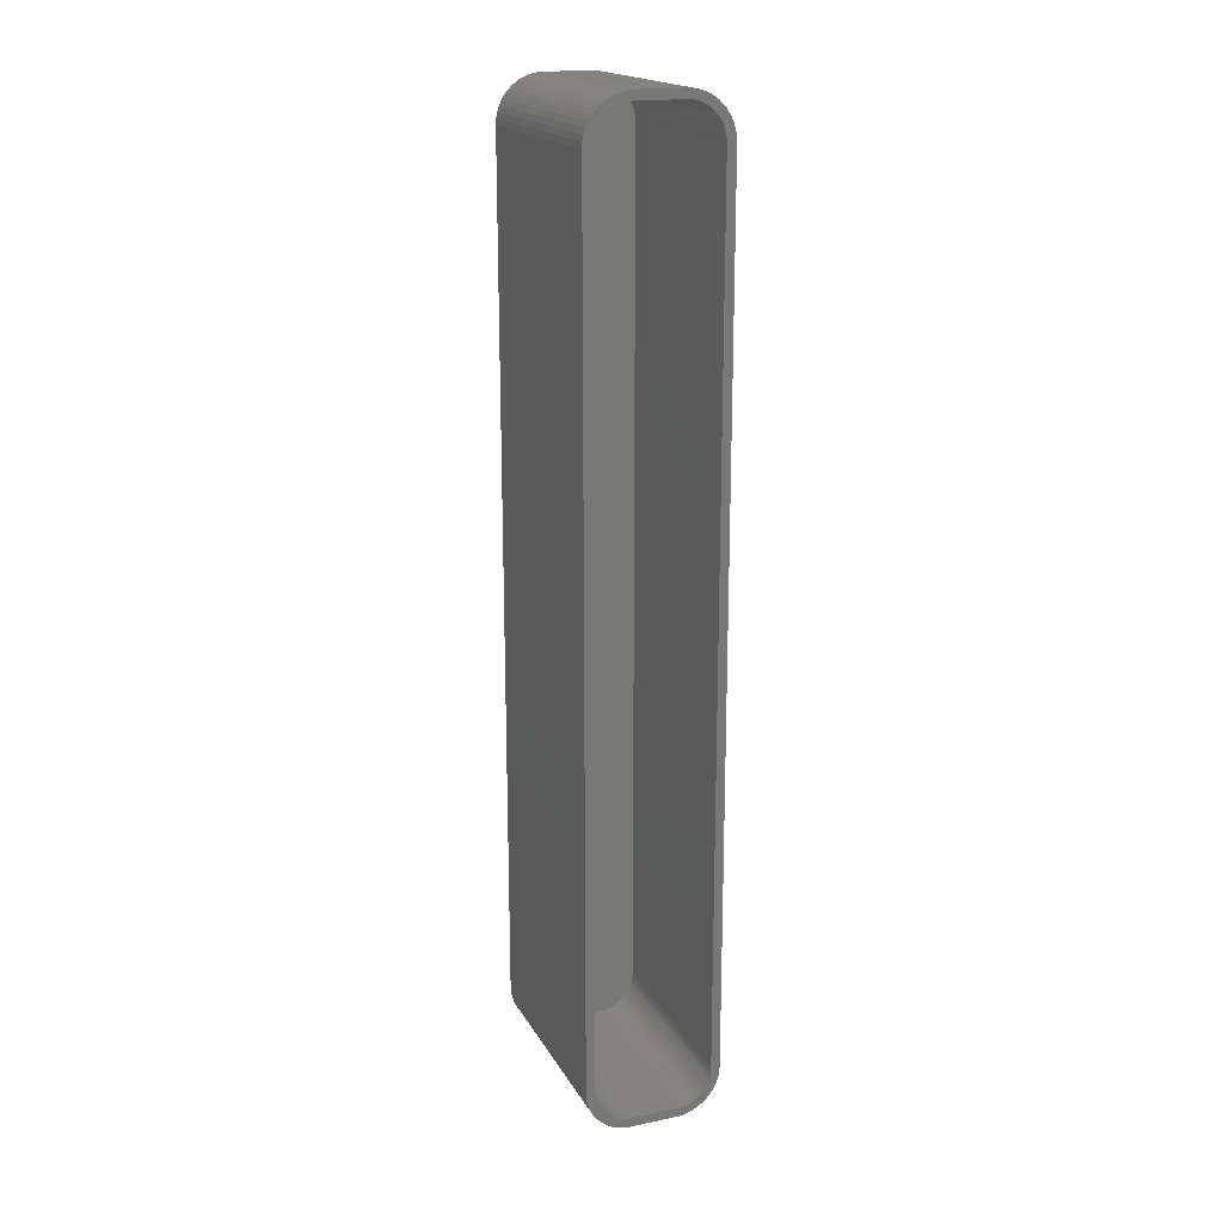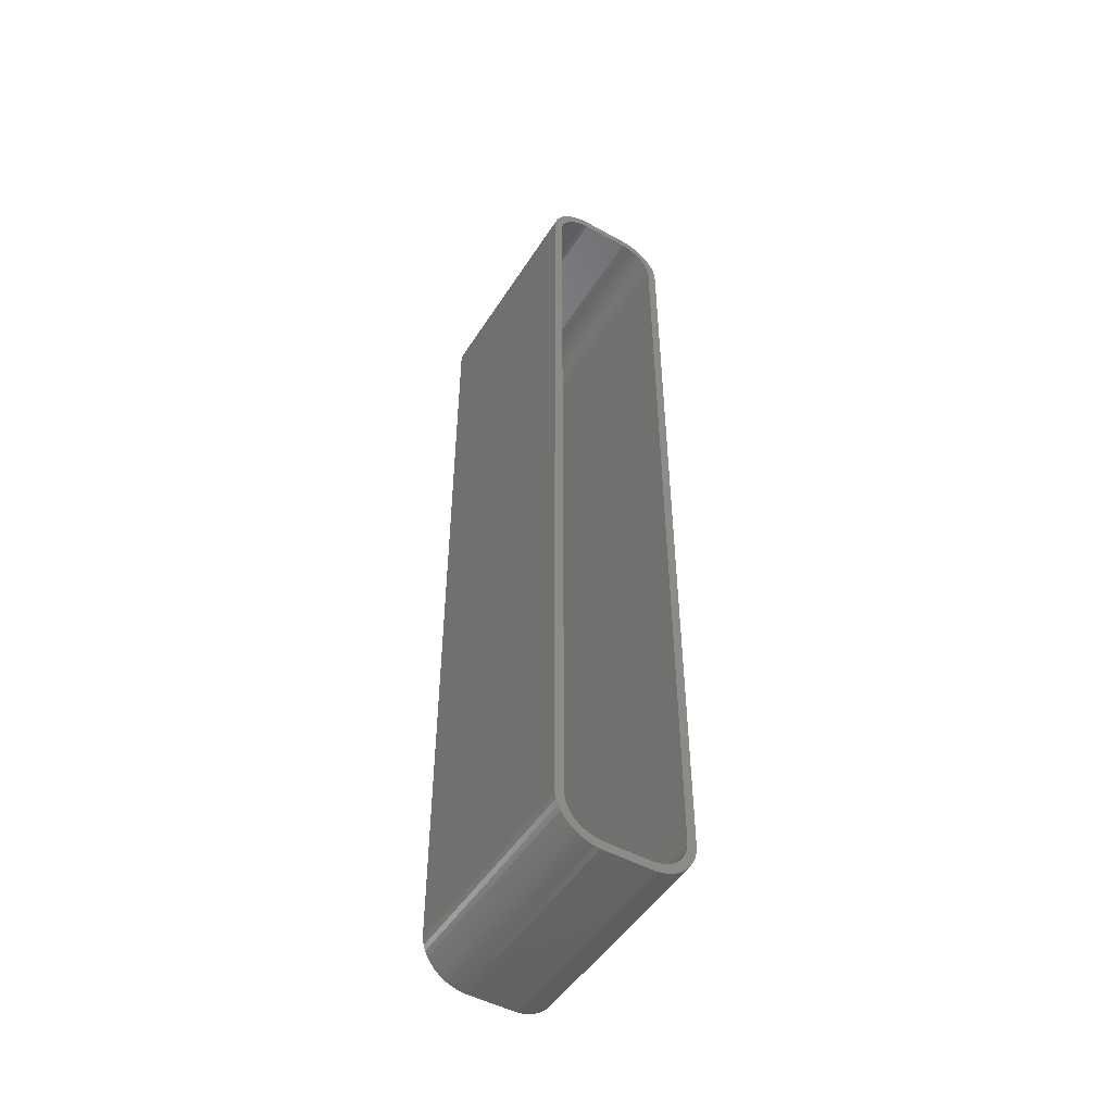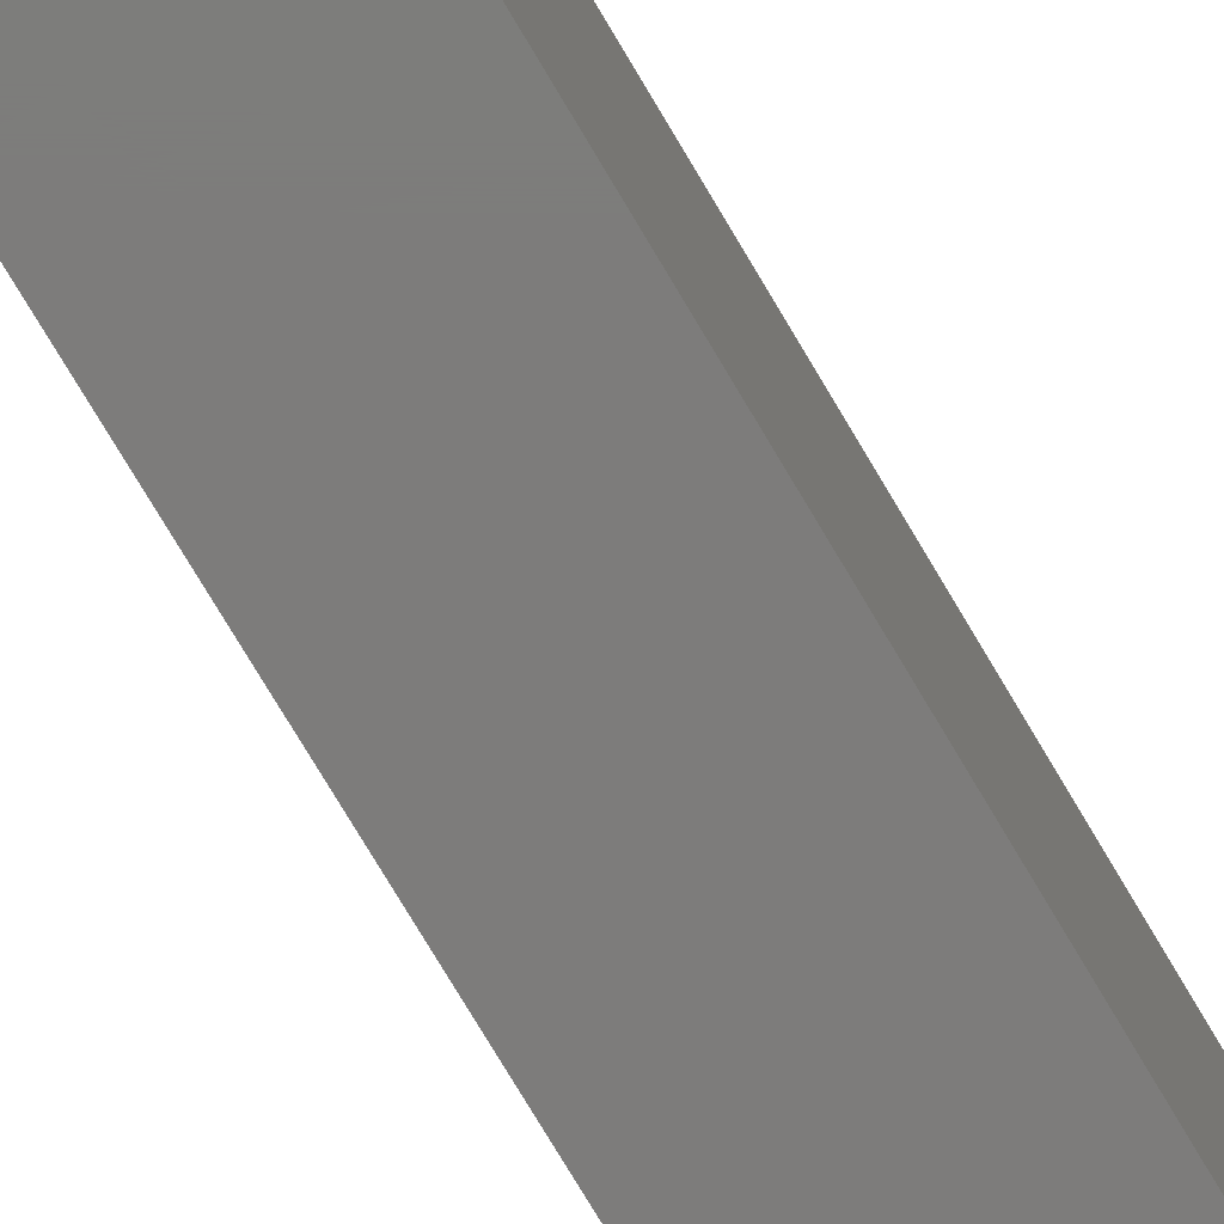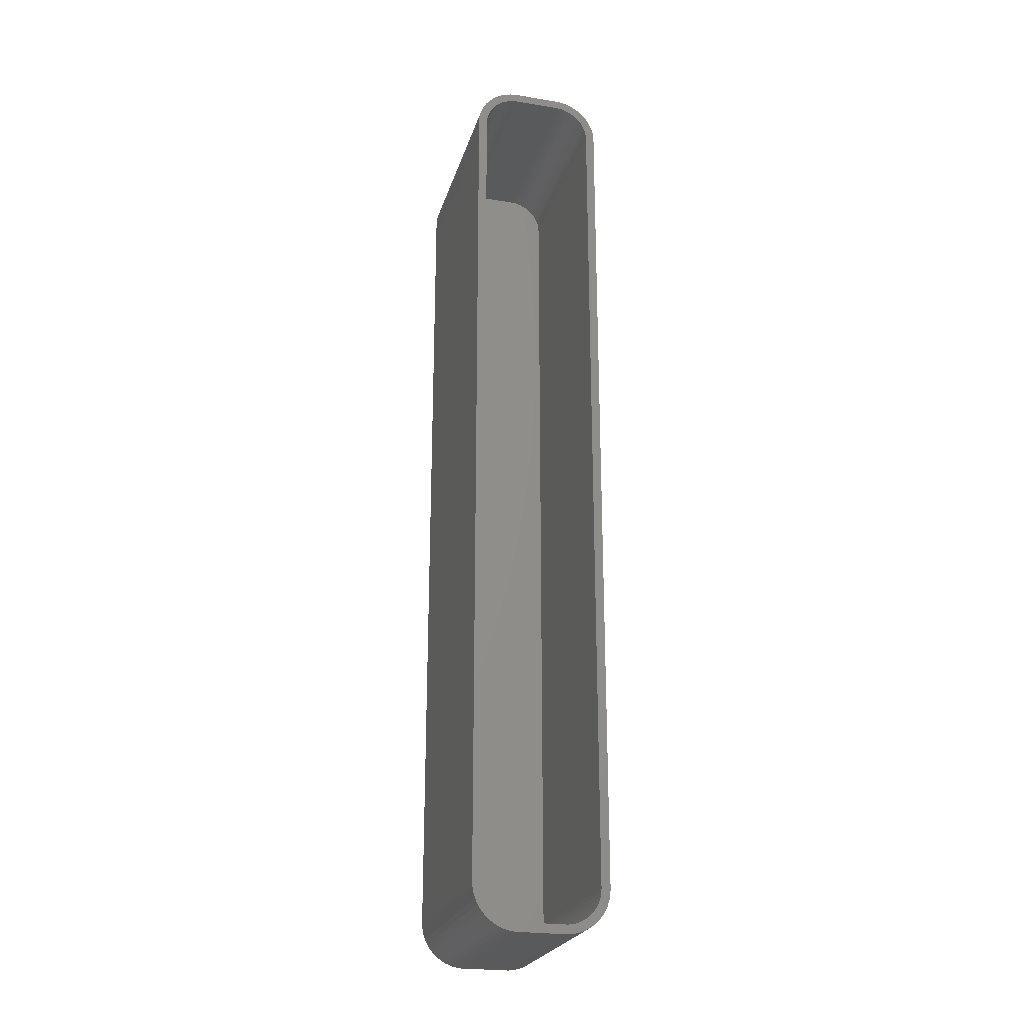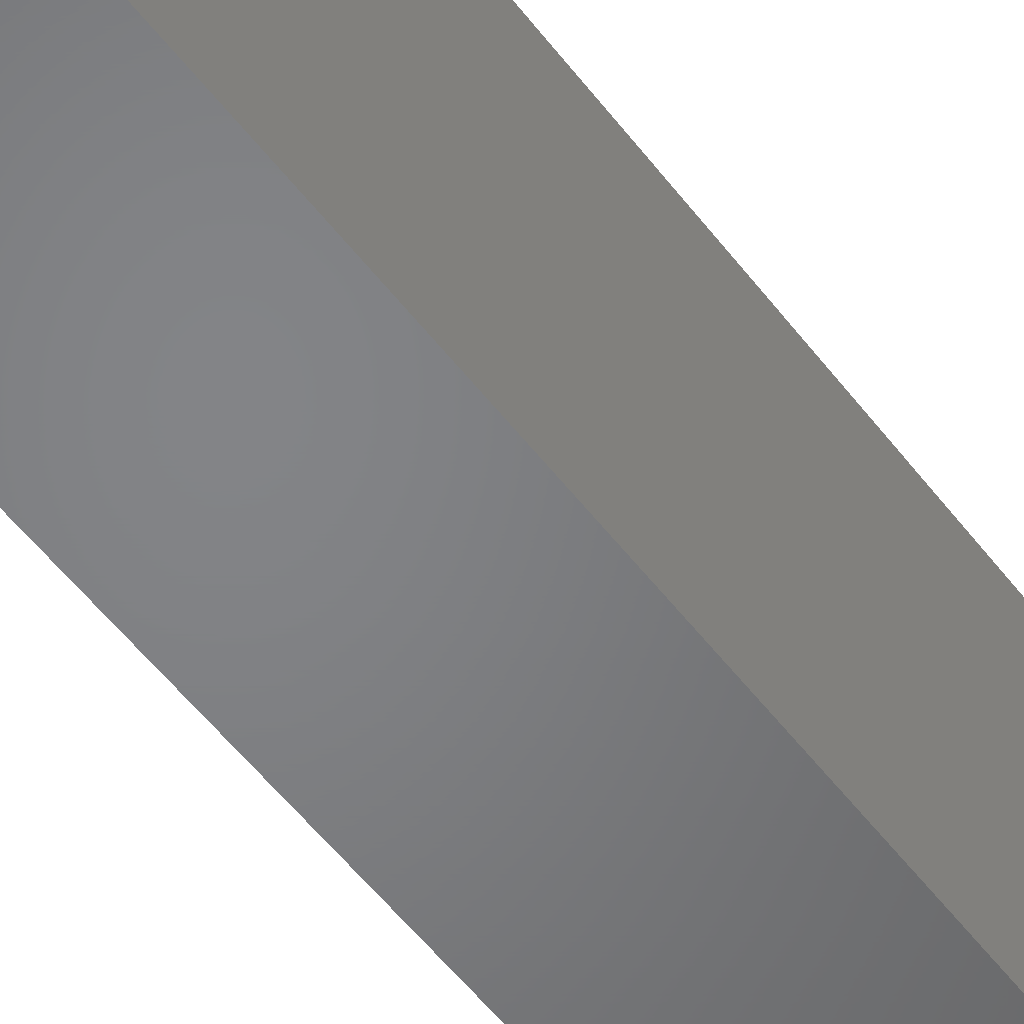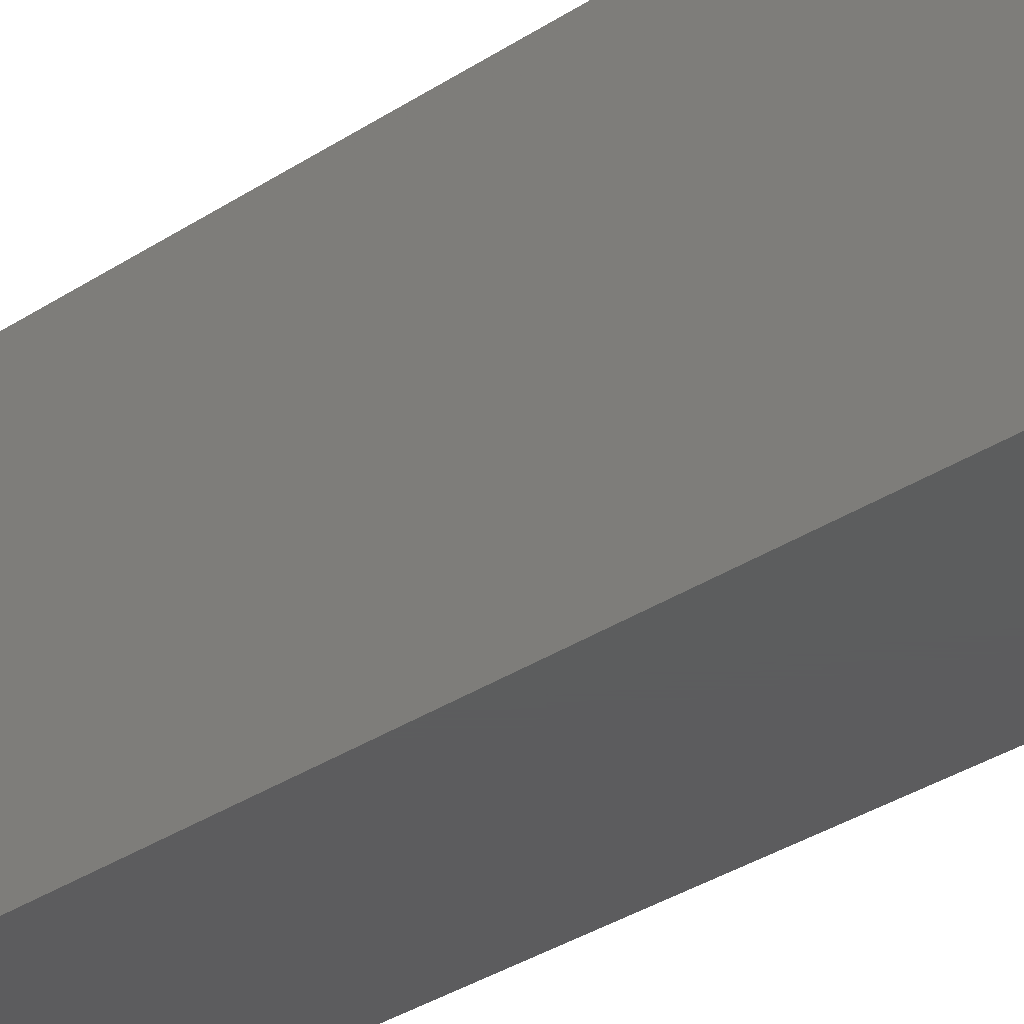
<metadata>
{"format":"stl","ext":"stl","renderer":"f3d","projection":"perspective","resolution":1024,"background":"white","views":[{"elev":18.5,"azim":-21.4,"up":"+Y"},{"elev":-49.4,"azim":-31.3,"up":"+Y"},{"elev":-76.0,"azim":-149.3,"up":"+Z"},{"elev":-23.8,"azim":-15.1,"up":"+Y"},{"elev":-51.7,"azim":35.6,"up":"+Z"},{"elev":-30.1,"azim":-45.3,"up":"+Z"}]}
</metadata>
<code>
# stl→obj: 208 verts, 412 faces
v 3.437 52.41 0
v 2.814 52.49 24
v 3.437 52.41 24
v 2.814 52.49 0
v 6.5 47.5 24
v 7.5 47.5 24
v 7.461 48.13 24
v 7.5 -47.5 24
v 6.468 48 24
v 7.343 48.74 24
v 6.5 -47.5 24
v 6.374 48.49 24
v 7.149 49.34 24
v 7.461 -48.13 24
v 6.219 48.97 24
v 6.882 49.91 24
v 6.468 -48 24
v 6.005 49.43 24
v 6.545 50.44 24
v 7.343 -48.74 24
v 6.374 -48.49 24
v 5.736 49.85 24
v 6.145 50.92 24
v 5.416 50.24 24
v 5.687 51.35 24
v 5.05 50.58 24
v 5.179 51.72 24
v 4.643 50.88 24
v 4.629 52.02 24
v 4.203 51.12 24
v 4.045 52.26 24
v 3.736 51.3 24
v 3.25 51.43 24
v 2.751 51.49 24
v -2.751 51.49 24
v -2.814 52.49 24
v -3.25 51.43 24
v -3.437 52.41 24
v -3.736 51.3 24
v -4.045 52.26 24
v -4.203 51.12 24
v -4.629 52.02 24
v -4.643 50.88 24
v -5.179 51.72 24
v -5.05 50.58 24
v -5.687 51.35 24
v -5.416 50.24 24
v -6.145 50.92 24
v -5.736 49.85 24
v -6.545 50.44 24
v -6.005 49.43 24
v -6.882 49.91 24
v -6.219 48.97 24
v -7.343 48.74 24
v -6.374 48.49 24
v -7.149 49.34 24
v 7.149 -49.34 24
v 6.219 -48.97 24
v 6.882 -49.91 24
v 6.005 -49.43 24
v 6.545 -50.44 24
v 5.736 -49.85 24
v 6.145 -50.92 24
v 5.416 -50.24 24
v 5.687 -51.35 24
v 5.05 -50.58 24
v 5.179 -51.72 24
v 4.643 -50.88 24
v 4.629 -52.02 24
v 4.203 -51.12 24
v 4.045 -52.26 24
v 3.736 -51.3 24
v 3.437 -52.41 24
v 3.25 -51.43 24
v 2.814 -52.49 24
v 2.751 -51.49 24
v -2.751 -51.49 24
v -2.814 -52.49 24
v -3.25 -51.43 24
v -3.437 -52.41 24
v -3.736 -51.3 24
v -4.045 -52.26 24
v -4.203 -51.12 24
v -4.629 -52.02 24
v -4.643 -50.88 24
v -5.179 -51.72 24
v -5.05 -50.58 24
v -5.687 -51.35 24
v -5.416 -50.24 24
v -6.145 -50.92 24
v -5.736 -49.85 24
v -6.545 -50.44 24
v -6.005 -49.43 24
v -6.882 -49.91 24
v -6.219 -48.97 24
v -7.149 -49.34 24
v -6.374 -48.49 24
v -7.343 -48.74 24
v -6.468 -48 24
v -7.461 -48.13 24
v -6.5 -47.5 24
v -6.5 47.5 24
v -7.5 47.5 24
v -6.468 48 24
v -7.5 -47.5 24
v -7.461 48.13 24
v -4.629 52.02 0
v -5.179 51.72 0
v 7.461 48.13 0
v 7.5 47.5 0
v 2.814 -52.49 0
v 7.5 -47.5 0
v 7.461 -48.13 0
v -7.5 -47.5 0
v 7.343 -48.74 0
v -7.5 47.5 0
v 7.149 -49.34 0
v 6.882 -49.91 0
v 6.545 -50.44 0
v 7.343 48.74 0
v 6.145 -50.92 0
v 7.149 49.34 0
v 5.687 -51.35 0
v 6.882 49.91 0
v 5.179 -51.72 0
v 6.545 50.44 0
v 4.629 -52.02 0
v 6.145 50.92 0
v 4.045 -52.26 0
v 5.687 51.35 0
v 3.437 -52.41 0
v 5.179 51.72 0
v 4.629 52.02 0
v -2.814 -52.49 0
v 4.045 52.26 0
v -3.437 -52.41 0
v -4.045 -52.26 0
v -2.814 52.49 0
v -4.629 -52.02 0
v -3.437 52.41 0
v -5.179 -51.72 0
v -4.045 52.26 0
v -5.687 -51.35 0
v -6.145 -50.92 0
v -6.545 -50.44 0
v -5.687 51.35 0
v -6.882 -49.91 0
v -6.145 50.92 0
v -7.149 -49.34 0
v -6.545 50.44 0
v -7.343 -48.74 0
v -6.882 49.91 0
v -7.461 -48.13 0
v -7.149 49.34 0
v -7.343 48.74 0
v -7.461 48.13 0
v 6.374 48.49 2
v 6.219 48.97 2
v -5.416 50.24 2
v -5.736 49.85 2
v -6.5 -47.5 2
v -6.468 -48 2
v -2.751 51.49 2
v 2.751 51.49 2
v 6.219 -48.97 2
v 6.374 -48.49 2
v 2.751 -51.49 2
v -2.751 -51.49 2
v -6.468 48 2
v -6.5 47.5 2
v -3.736 51.3 2
v -3.25 51.43 2
v 3.25 51.43 2
v 3.736 51.3 2
v -4.203 51.12 2
v 4.203 51.12 2
v 4.643 50.88 2
v -4.643 50.88 2
v -6.005 49.43 2
v 6.5 47.5 2
v 6.468 48 2
v 6.5 -47.5 2
v 6.005 49.43 2
v 6.468 -48 2
v 5.736 49.85 2
v 5.416 50.24 2
v 5.05 50.58 2
v 6.005 -49.43 2
v 5.736 -49.85 2
v 5.416 -50.24 2
v 5.05 -50.58 2
v 4.643 -50.88 2
v 4.203 -51.12 2
v 3.736 -51.3 2
v 3.25 -51.43 2
v -3.25 -51.43 2
v -3.736 -51.3 2
v -5.05 50.58 2
v -4.203 -51.12 2
v -4.643 -50.88 2
v -5.05 -50.58 2
v -5.416 -50.24 2
v -6.219 48.97 2
v -5.736 -49.85 2
v -6.374 48.49 2
v -6.005 -49.43 2
v -6.219 -48.97 2
v -6.374 -48.49 2
f 1 2 3
f 2 1 4
f 5 6 7
f 6 5 8
f 9 7 10
f 11 8 5
f 12 10 13
f 8 11 14
f 15 13 16
f 17 14 11
f 18 16 19
f 14 17 20
f 21 20 17
f 7 9 5
f 10 12 9
f 13 15 12
f 22 19 23
f 16 18 15
f 19 22 18
f 24 23 25
f 23 24 22
f 26 25 27
f 25 26 24
f 27 28 26
f 29 28 27
f 29 30 28
f 31 30 29
f 31 32 30
f 3 32 31
f 3 33 32
f 2 33 3
f 2 34 33
f 2 35 34
f 36 35 2
f 36 37 35
f 38 37 36
f 38 39 37
f 40 39 38
f 40 41 39
f 42 41 40
f 42 43 41
f 44 43 42
f 43 44 45
f 46 45 44
f 45 46 47
f 48 47 46
f 47 48 49
f 50 49 48
f 49 50 51
f 52 51 50
f 51 52 53
f 54 55 56
f 53 56 55
f 56 53 52
f 20 21 57
f 58 57 21
f 57 58 59
f 60 59 58
f 59 60 61
f 62 61 60
f 61 62 63
f 64 63 62
f 63 64 65
f 66 65 64
f 65 66 67
f 68 67 66
f 68 69 67
f 70 69 68
f 70 71 69
f 72 71 70
f 72 73 71
f 74 73 72
f 74 75 73
f 76 75 74
f 77 75 76
f 77 78 75
f 79 78 77
f 79 80 78
f 81 80 79
f 81 82 80
f 83 82 81
f 83 84 82
f 85 84 83
f 86 85 87
f 85 86 84
f 88 87 89
f 87 88 86
f 90 89 91
f 92 91 93
f 89 90 88
f 94 93 95
f 96 95 97
f 98 97 99
f 91 92 90
f 100 99 101
f 102 103 101
f 55 54 104
f 105 101 103
f 106 104 54
f 100 101 105
f 104 106 102
f 93 94 92
f 102 106 103
f 95 96 94
f 97 98 96
f 99 100 98
f 107 44 42
f 44 107 108
f 6 109 7
f 109 6 110
f 111 112 113
f 112 114 110
f 111 113 115
f 116 110 114
f 111 115 117
f 4 110 116
f 111 117 118
f 110 4 109
f 111 118 119
f 109 4 120
f 111 119 121
f 120 4 122
f 111 121 123
f 122 4 124
f 111 123 125
f 124 4 126
f 111 125 127
f 126 4 128
f 111 127 129
f 128 4 130
f 111 129 131
f 130 4 132
f 112 111 114
f 132 4 133
f 114 111 134
f 133 4 135
f 114 134 136
f 135 4 1
f 114 136 137
f 4 116 138
f 114 137 139
f 138 116 140
f 114 139 141
f 140 116 142
f 114 141 143
f 142 116 107
f 114 143 144
f 107 116 108
f 114 144 145
f 108 116 146
f 114 145 147
f 146 116 148
f 114 147 149
f 148 116 150
f 114 149 151
f 150 116 152
f 114 151 153
f 152 116 154
f 154 116 155
f 155 116 156
f 4 36 2
f 36 4 138
f 142 42 40
f 42 142 107
f 152 50 150
f 50 152 52
f 19 128 23
f 128 19 126
f 14 112 8
f 112 14 113
f 108 46 44
f 46 108 146
f 146 48 46
f 48 146 148
f 150 48 148
f 48 150 50
f 133 31 29
f 31 133 135
f 10 122 13
f 122 10 120
f 16 126 19
f 126 16 124
f 8 110 6
f 110 8 112
f 153 105 114
f 105 153 100
f 154 52 152
f 52 154 56
f 140 40 38
f 40 140 142
f 138 38 36
f 38 138 140
f 135 3 31
f 3 135 1
f 128 25 23
f 25 128 130
f 132 29 27
f 29 132 133
f 7 120 10
f 120 7 109
f 20 113 14
f 113 20 115
f 114 103 116
f 103 114 105
f 116 106 156
f 106 116 103
f 130 27 25
f 27 130 132
f 13 124 16
f 124 13 122
f 145 94 147
f 94 145 92
f 137 80 82
f 80 137 136
f 155 56 154
f 56 155 54
f 57 115 20
f 115 57 117
f 61 118 59
f 118 61 119
f 134 75 78
f 75 134 111
f 111 73 75
f 73 111 131
f 127 67 69
f 67 127 125
f 151 100 153
f 100 151 98
f 147 96 149
f 96 147 94
f 149 98 151
f 98 149 96
f 144 92 145
f 92 144 90
f 144 88 90
f 88 144 143
f 139 82 84
f 82 139 137
f 59 117 57
f 117 59 118
f 123 63 65
f 63 123 121
f 63 119 61
f 119 63 121
f 125 65 67
f 65 125 123
f 143 86 88
f 86 143 141
f 136 78 80
f 78 136 134
f 131 71 73
f 71 131 129
f 129 69 71
f 69 129 127
f 141 84 86
f 84 141 139
f 156 54 155
f 54 156 106
f 157 15 158
f 15 157 12
f 49 159 47
f 159 49 160
f 99 161 101
f 161 99 162
f 163 34 35
f 34 163 164
f 165 21 166
f 21 165 58
f 167 77 76
f 77 167 168
f 102 169 104
f 169 102 170
f 171 37 39
f 37 171 172
f 172 35 37
f 35 172 163
f 173 32 33
f 32 173 174
f 164 33 34
f 33 164 173
f 175 39 41
f 39 175 171
f 174 30 32
f 30 174 176
f 176 28 30
f 28 176 177
f 178 41 43
f 41 178 175
f 51 160 49
f 160 51 179
f 101 170 102
f 170 101 161
f 164 180 181
f 180 170 182
f 164 181 157
f 161 182 170
f 164 157 158
f 167 182 161
f 164 158 183
f 182 167 184
f 164 183 185
f 184 167 166
f 164 185 186
f 166 167 165
f 164 186 187
f 165 167 188
f 164 187 177
f 188 167 189
f 164 177 176
f 189 167 190
f 164 176 174
f 190 167 191
f 164 174 173
f 191 167 192
f 180 164 170
f 192 167 193
f 170 164 163
f 193 167 194
f 170 163 172
f 194 167 195
f 170 172 171
f 167 161 168
f 170 171 175
f 168 161 196
f 170 175 178
f 196 161 197
f 170 178 198
f 197 161 199
f 170 198 159
f 199 161 200
f 170 159 160
f 200 161 201
f 170 160 179
f 201 161 202
f 170 179 203
f 202 161 204
f 170 203 205
f 204 161 206
f 170 205 169
f 206 161 207
f 207 161 208
f 208 161 162
f 181 12 157
f 12 181 9
f 185 24 186
f 24 185 22
f 189 60 188
f 60 189 62
f 190 62 189
f 62 190 64
f 184 11 182
f 11 184 17
f 182 5 180
f 5 182 11
f 197 83 81
f 83 197 199
f 198 43 45
f 43 198 178
f 159 45 47
f 45 159 198
f 177 26 28
f 26 177 187
f 183 22 185
f 22 183 18
f 180 9 181
f 9 180 5
f 196 81 79
f 81 196 197
f 93 207 95
f 207 93 206
f 53 179 51
f 179 53 203
f 104 205 55
f 205 104 169
f 55 203 53
f 203 55 205
f 158 18 183
f 18 158 15
f 195 76 74
f 76 195 167
f 194 74 72
f 74 194 195
f 166 17 184
f 17 166 21
f 168 79 77
f 79 168 196
f 89 204 91
f 204 89 202
f 187 24 26
f 24 187 186
f 191 68 66
f 68 191 192
f 193 72 70
f 72 193 194
f 188 58 165
f 58 188 60
f 200 87 85
f 87 200 201
f 201 89 87
f 89 201 202
f 192 70 68
f 70 192 193
f 199 85 83
f 85 199 200
f 97 162 99
f 162 97 208
f 95 208 97
f 208 95 207
f 91 206 93
f 206 91 204
f 190 66 64
f 66 190 191

</code>
